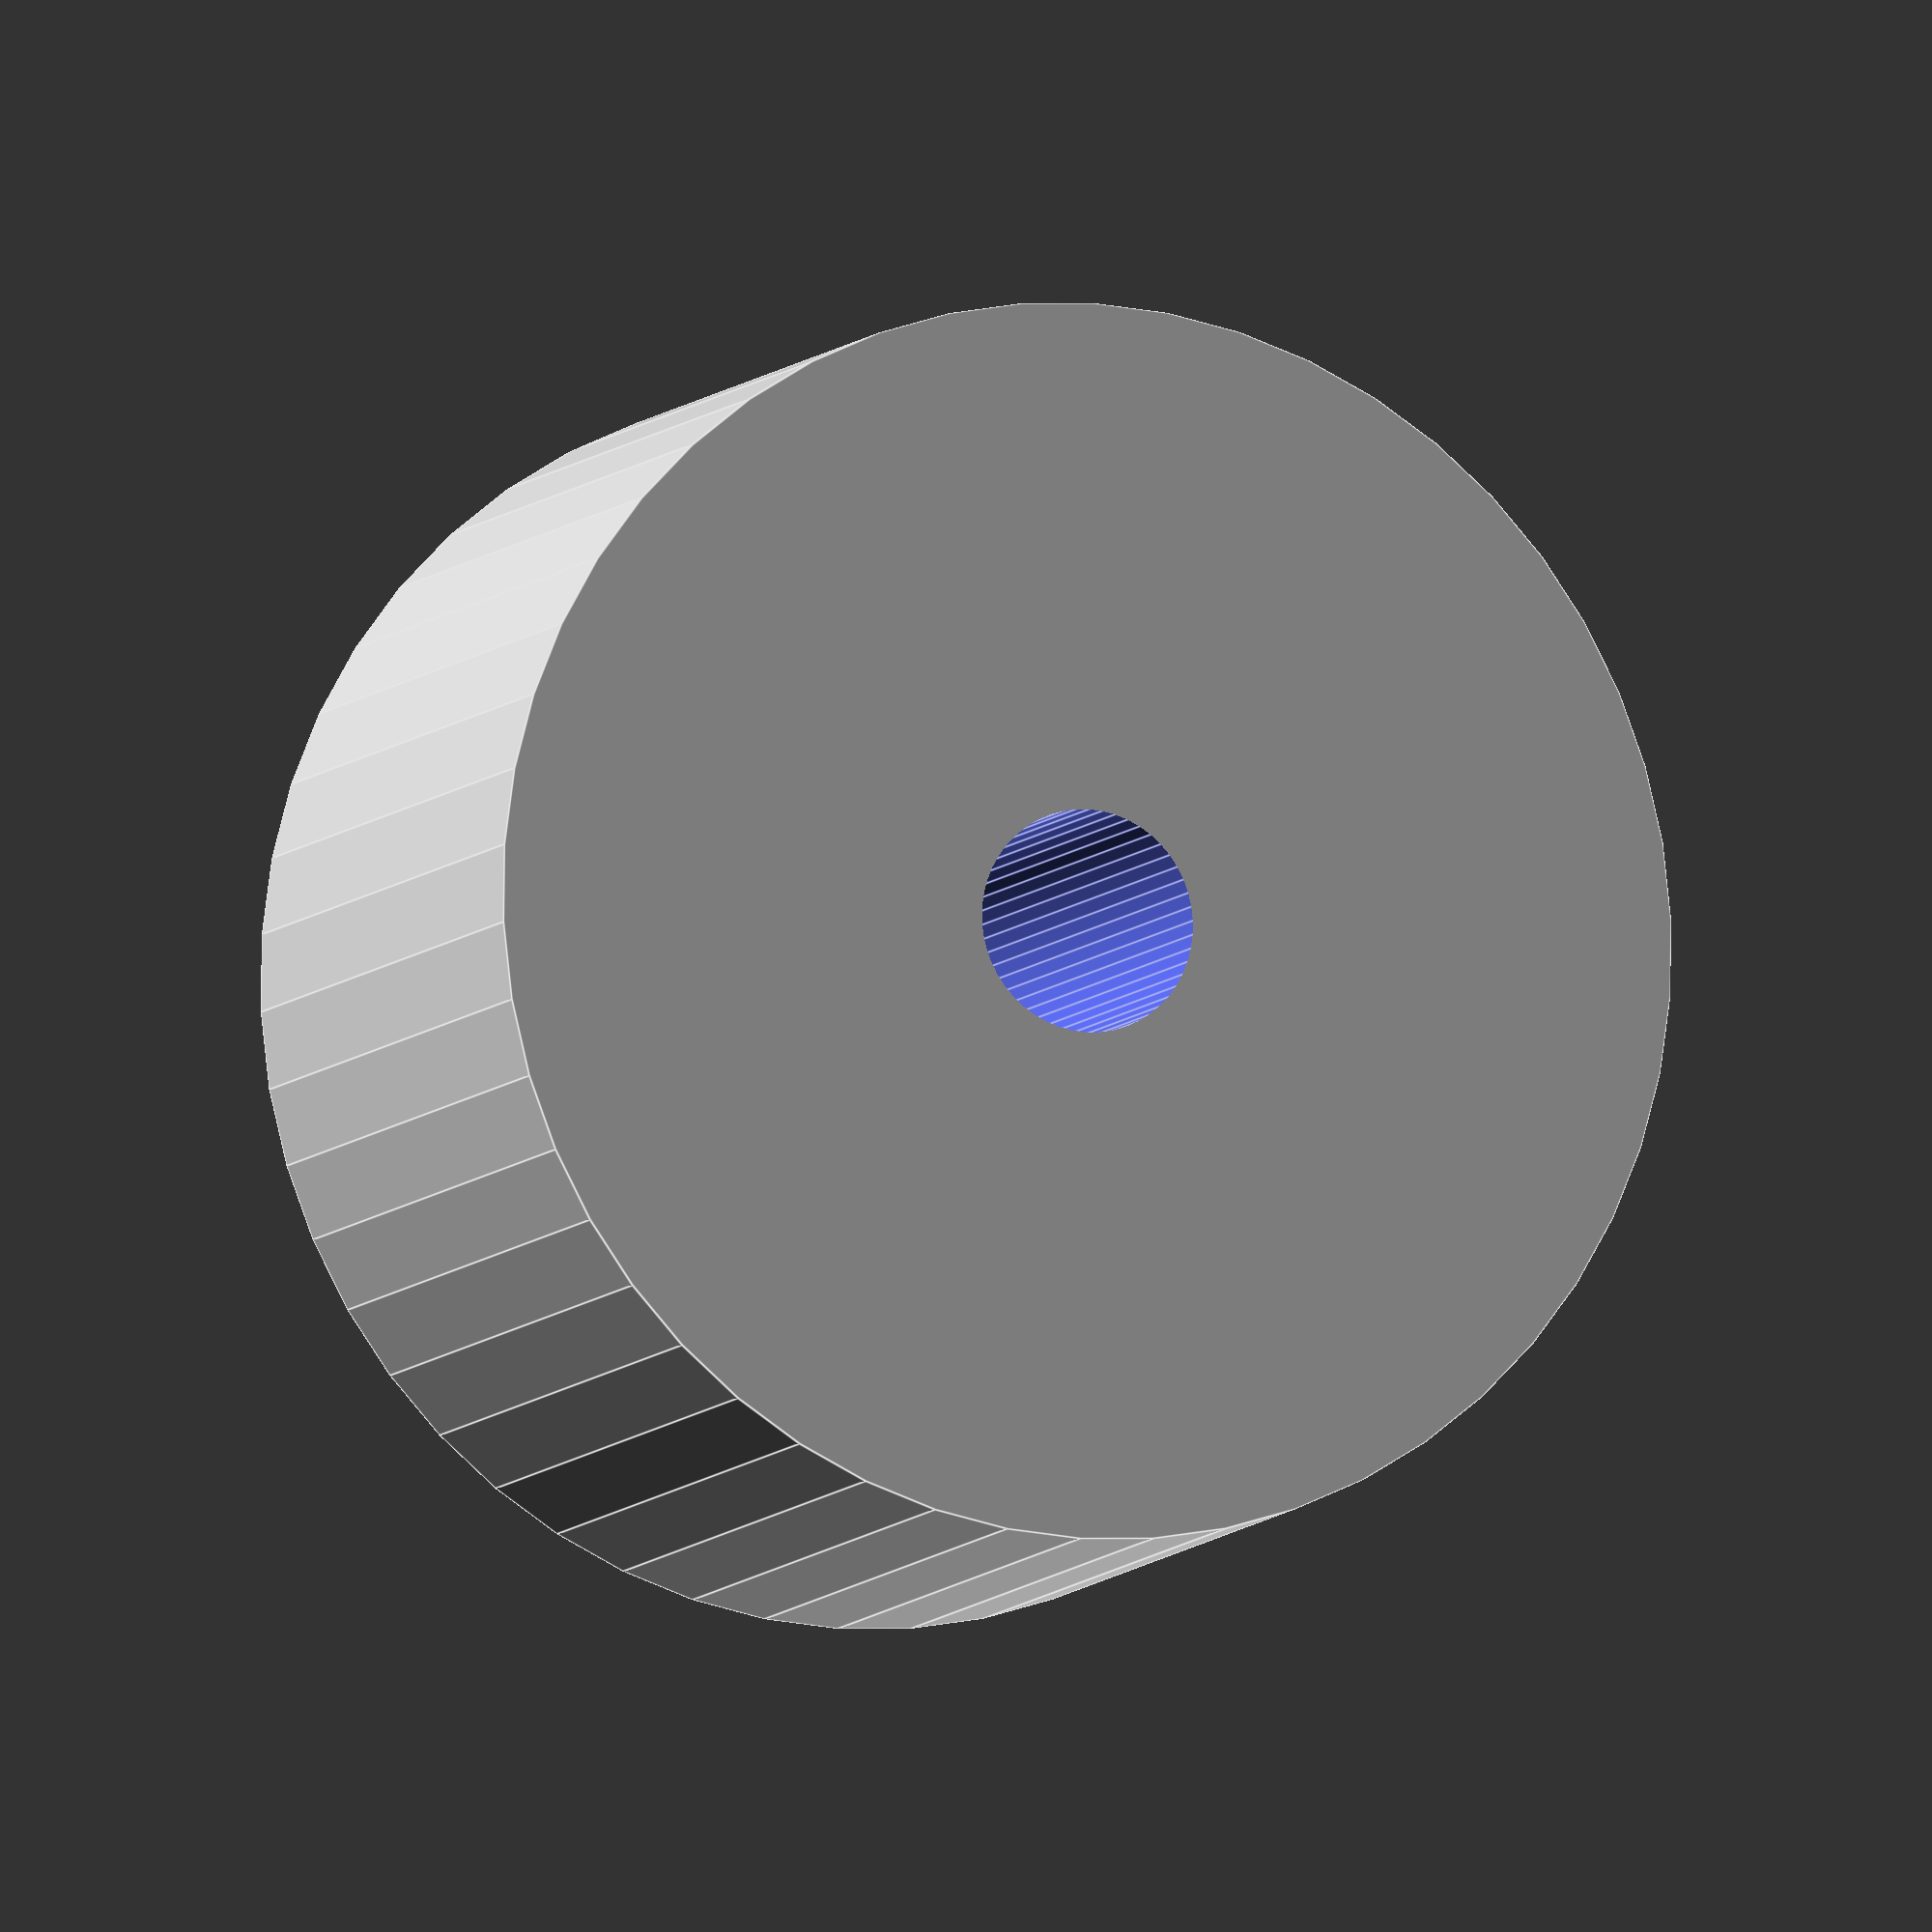
<openscad>
$fn = 50;


difference() {
	union() {
		translate(v = [0, 0, -10.0000000000]) {
			cylinder(h = 20, r = 18.0000000000);
		}
	}
	union() {
		translate(v = [0, 0, -100.0000000000]) {
			cylinder(h = 200, r = 3.2500000000);
		}
	}
}
</openscad>
<views>
elev=8.0 azim=67.7 roll=159.5 proj=o view=edges
</views>
